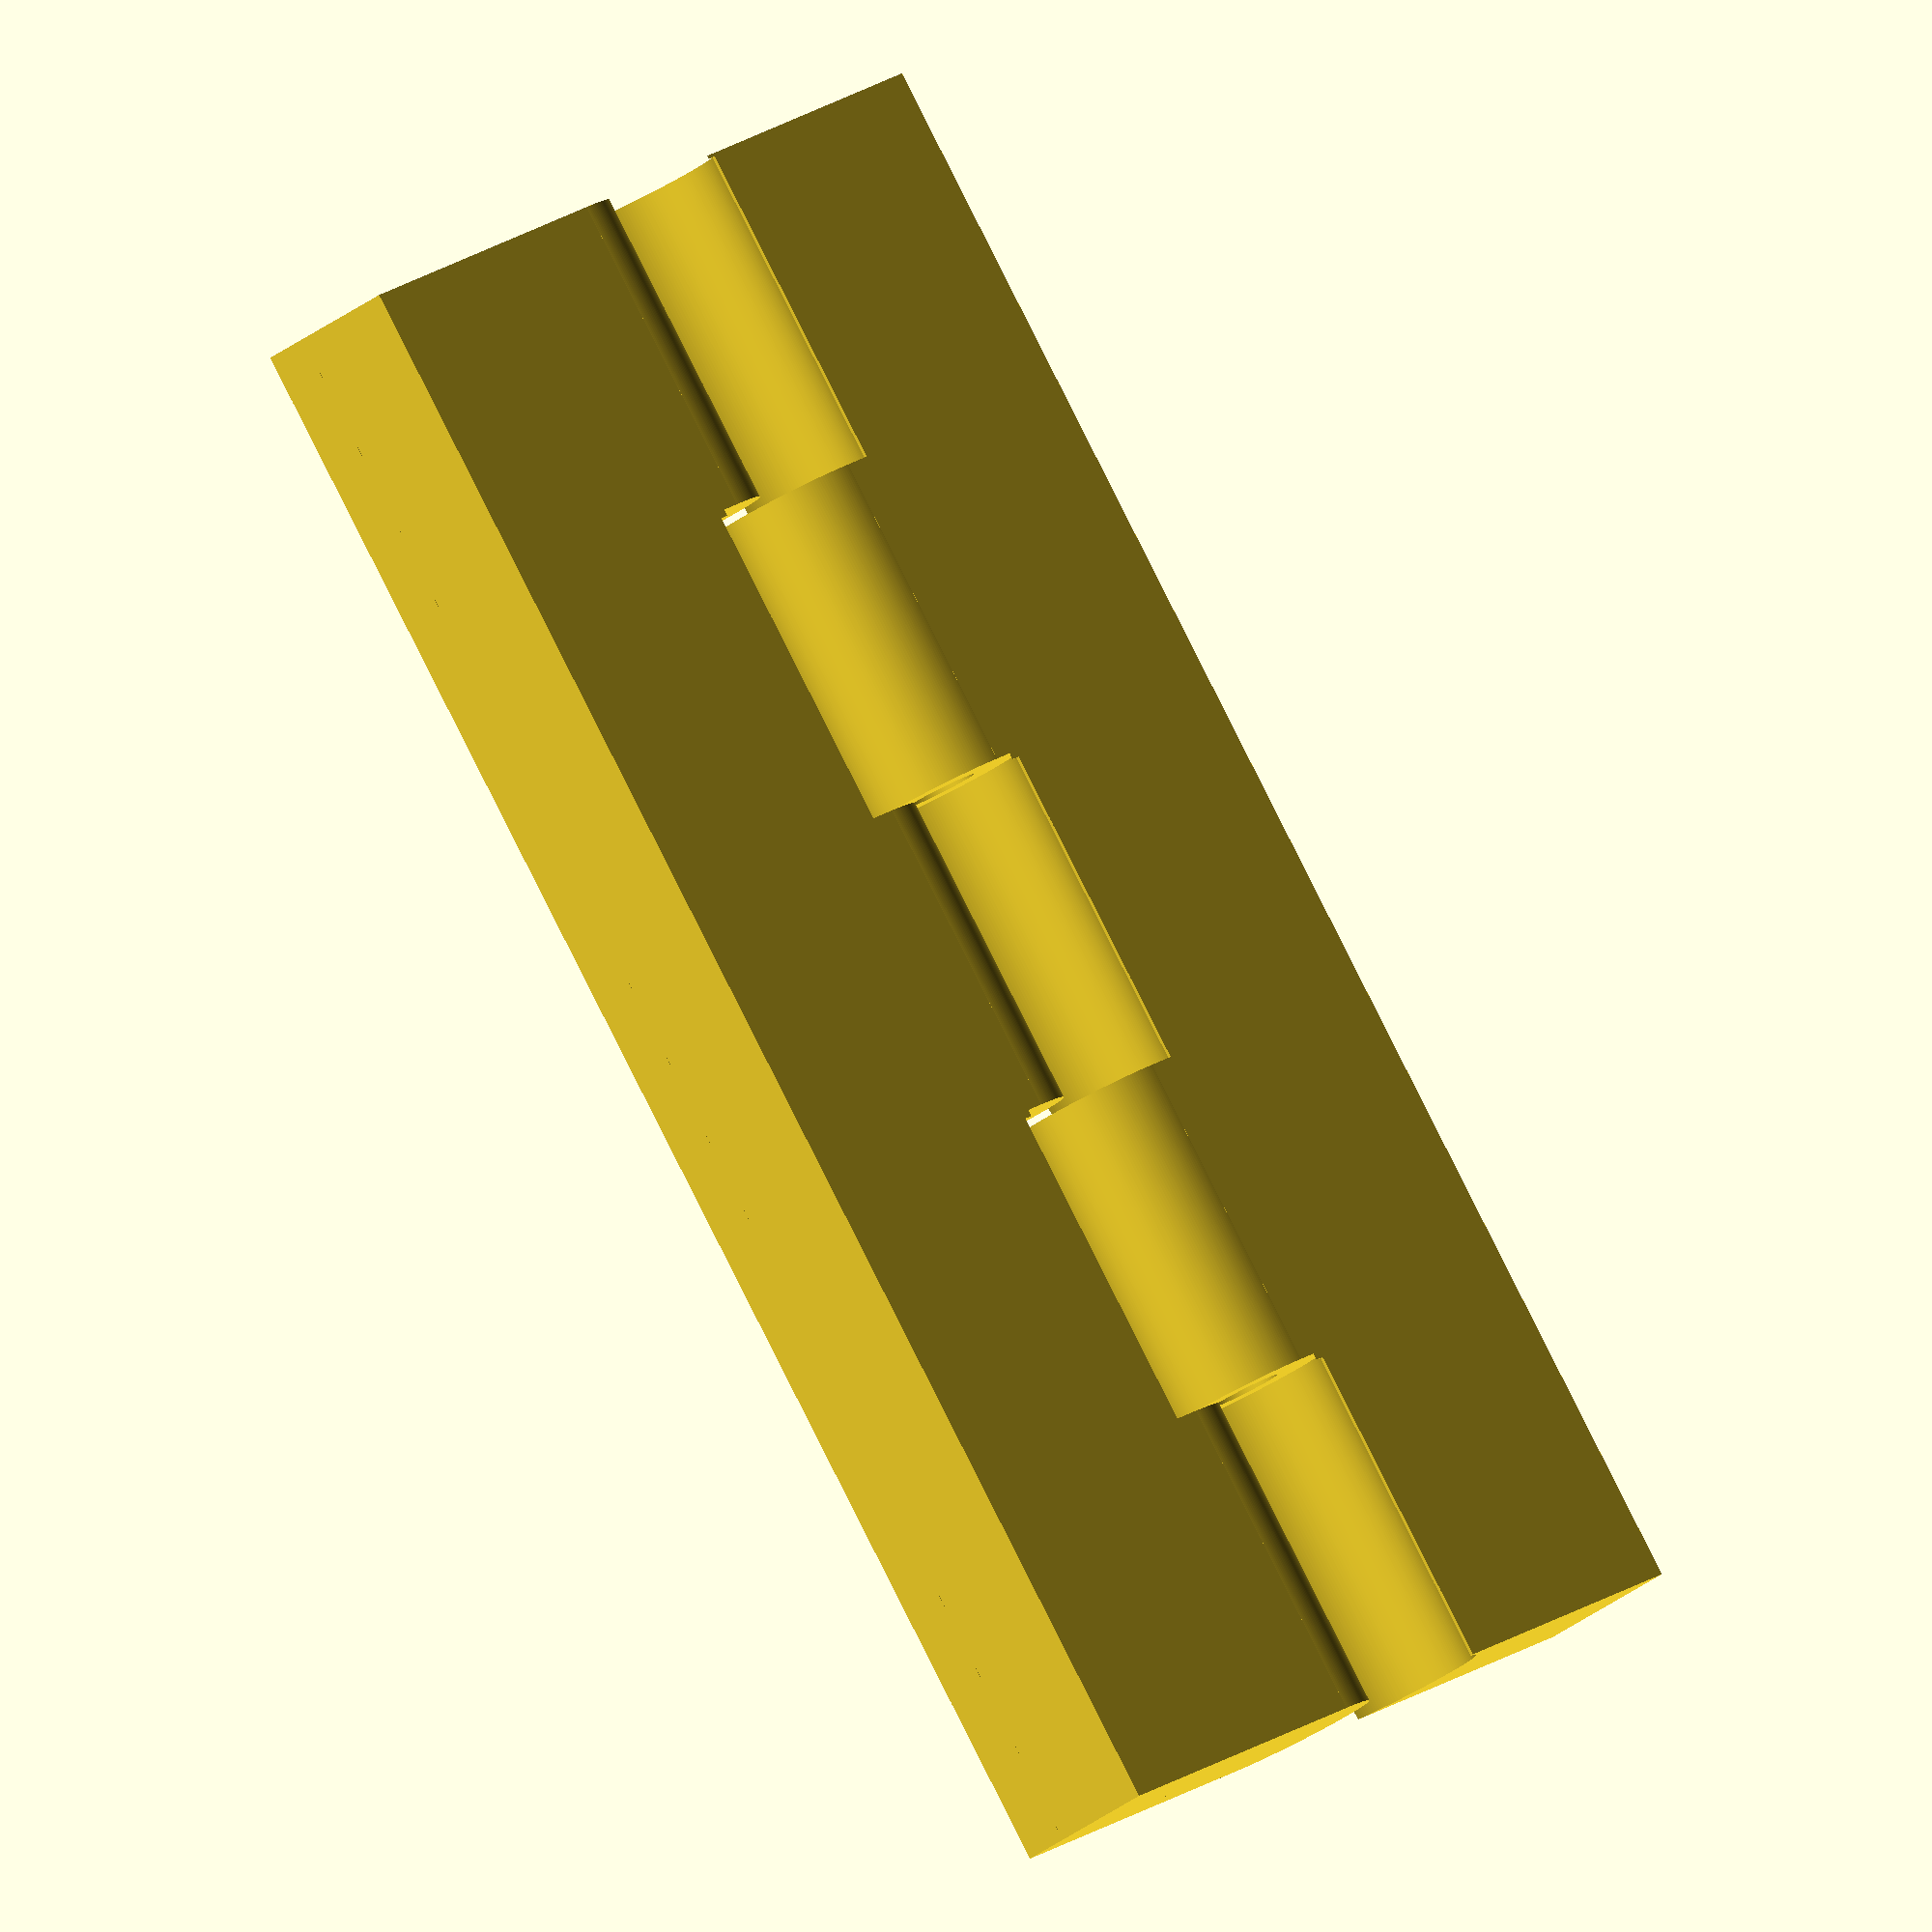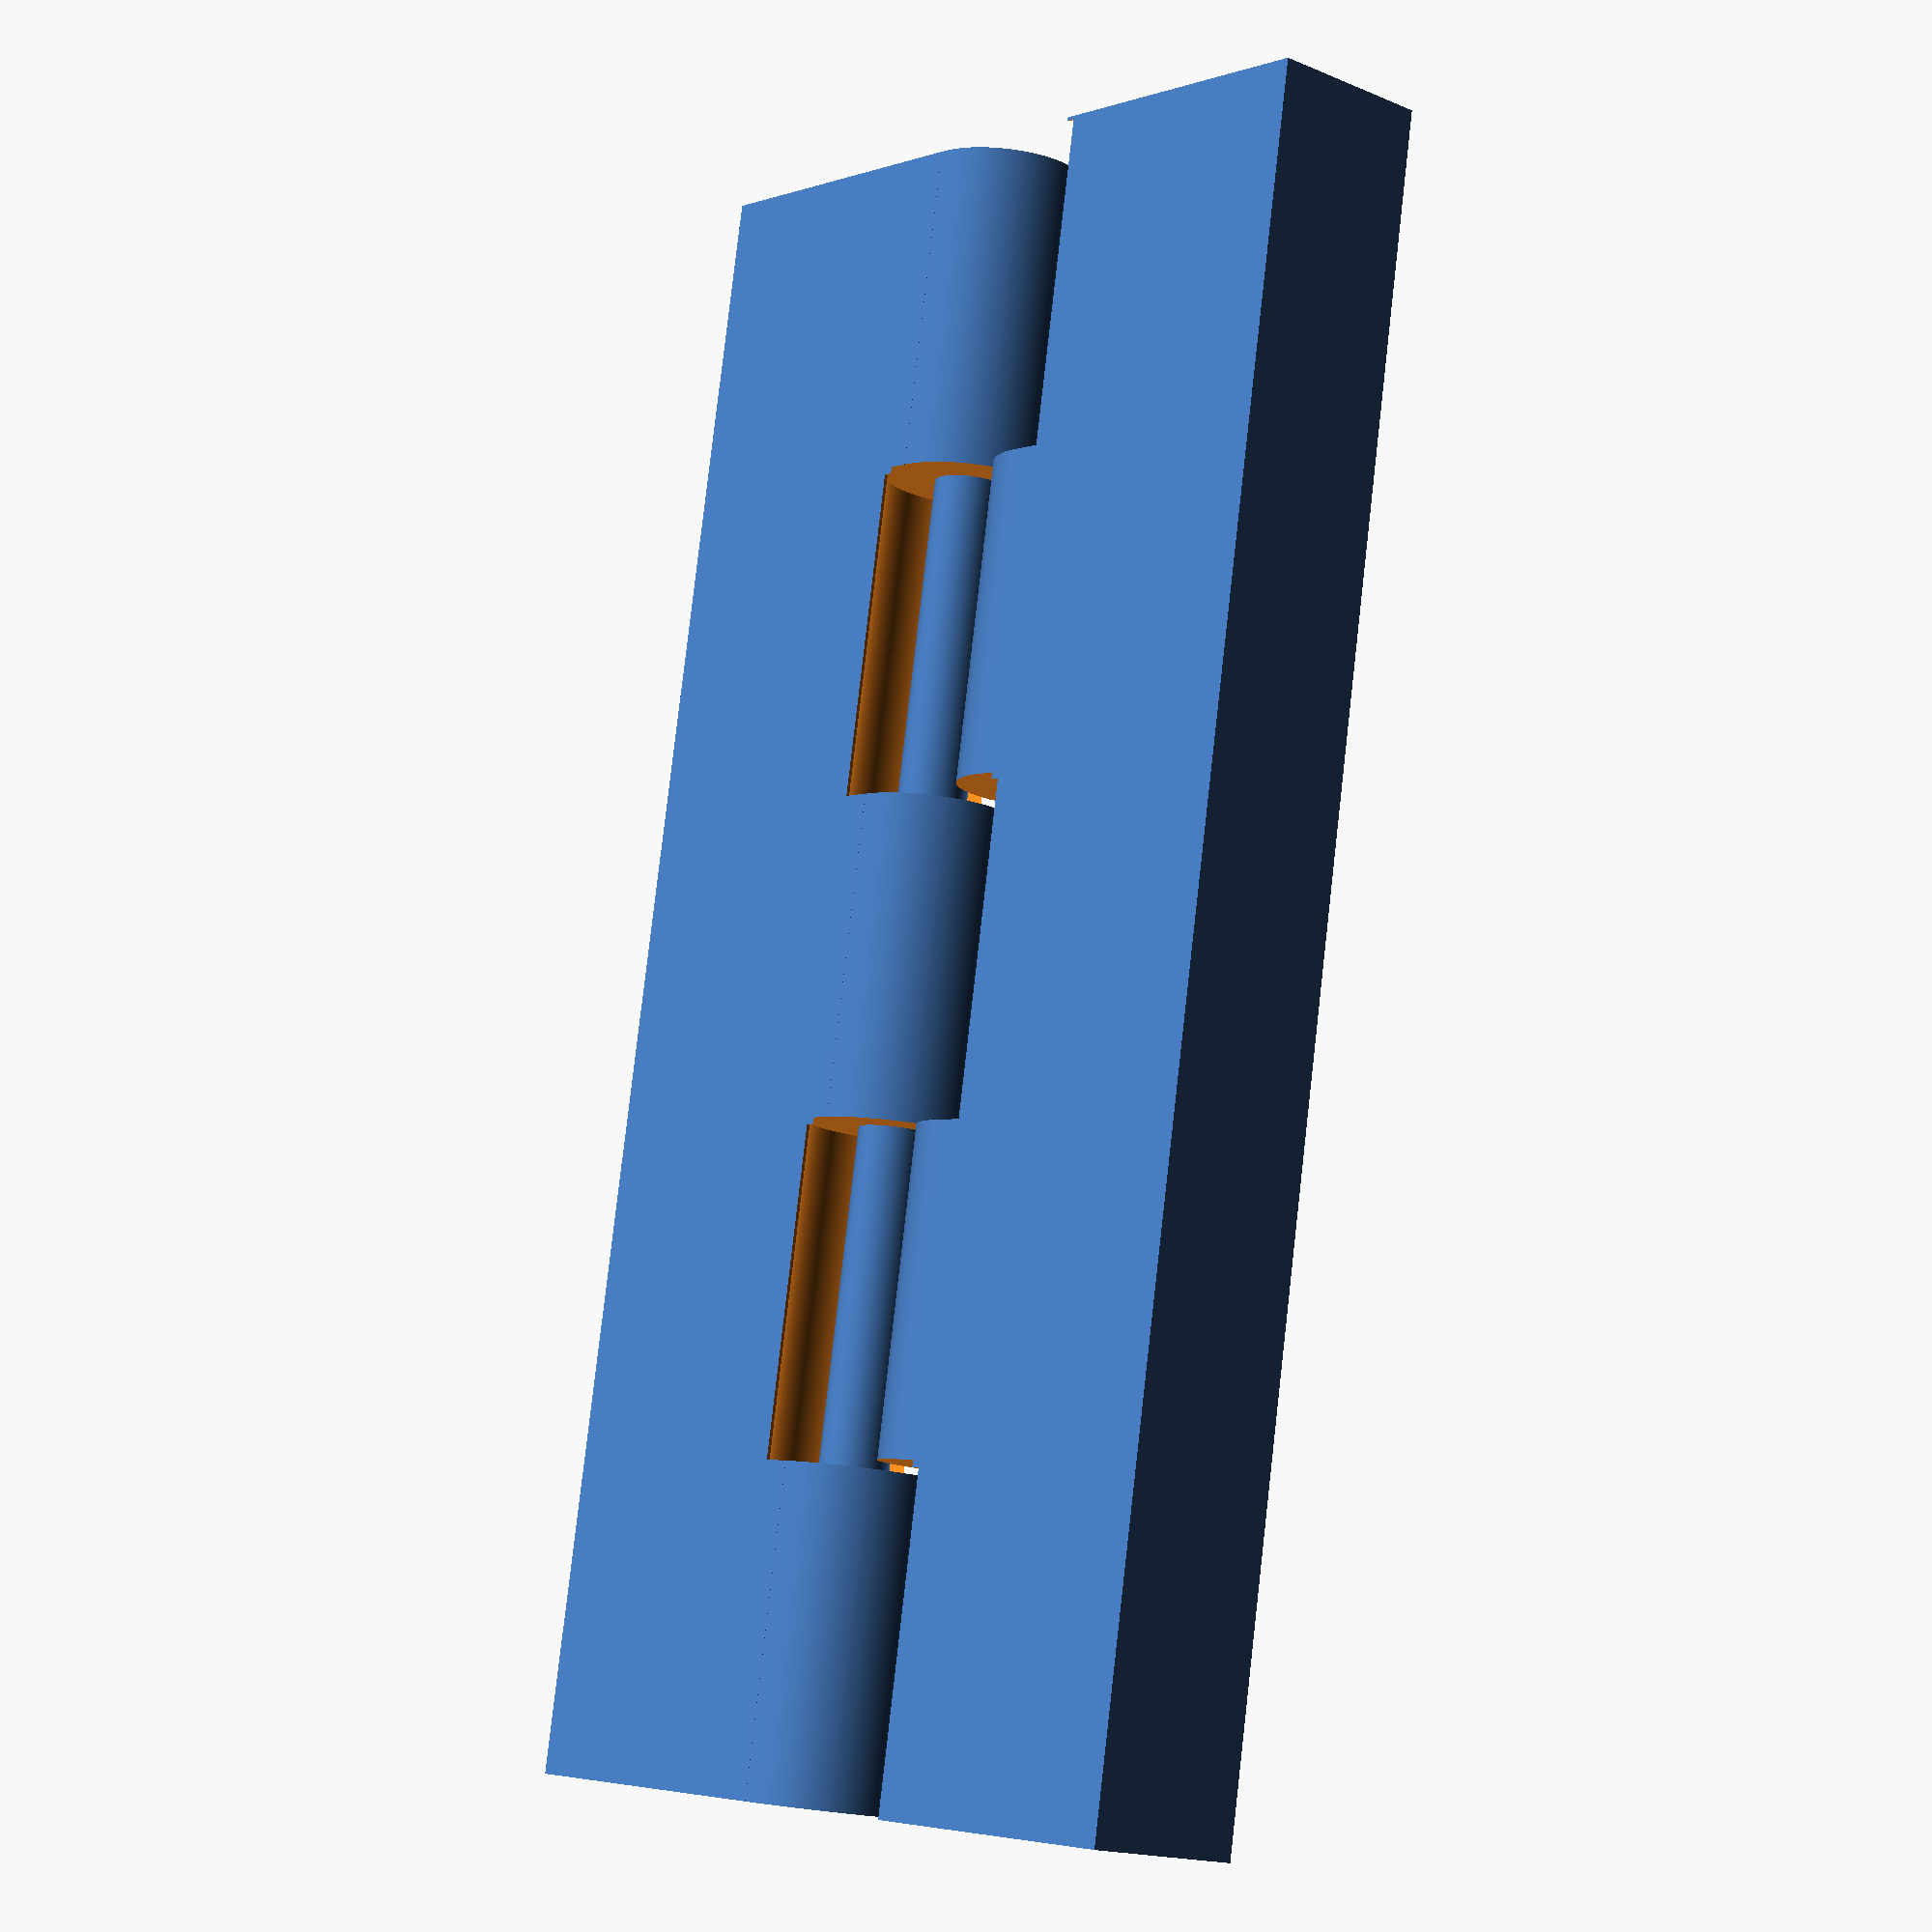
<openscad>
translate([-5,0,0])hinge(outd=5,axe= 2,h=50,parts=5, tol =0.1,print="left"); 
hinge(outd=5,axe= 2,h=50,parts=5, tol =0.1,print="right"); 
//raw_hinge(outd=5,axe= 5,h=50,parts=3, tol =0.1,print="right"); 
//hinge(outd=5,axe= 5,h=50,parts=5, tol =0.1,print="left"); 

function zoffset(pos, diam) = pos == "middle"? 0: pos == "top"? diam/2 :-diam/2;
function left(pos) = pos == "left"? 1: 0;
function xoff(pos) = pos == "left"? -1: 1;

module hinge(outd,axe,h,parts, tol =0.1, print= "both", plate = "middle", flb = 10, fld =5, maxalpha = 90, minalpha =0)
{
  spacer = h/parts;
  difference()
  {
    union()
    {
      translate([xoff(print)*(5+1*tol),0,h/2])flansch(flb,h,fld);
      cylinder(d=outd,h=h, $fn=200);
    }
    for( z = [left(print):2:parts-1]) translate([0,0,z*spacer-tol])
    {
      cylinder(d=outd+2*tol, h=spacer+2*tol,$fn=200);
      rotate([0,0,xoff(print)*maxalpha]) translate([-xoff(print)*2*outd,0,spacer/2])cube([4*outd,axe,spacer],center=true); 
      rotate([0,0,xoff(print)*minalpha]) translate([-xoff(print)*2*outd,0,spacer/2])cube([4*outd,axe,spacer],center=true); 
      if(xoff(print) > 0) cylinder(d=axe+2*tol,h=h, $fn=200);
    }
  }
  if(xoff(print) < 0) cylinder(d=axe+tol,h=h, $fn=200);

}//module hinge(d,h,parts)

module flansch(b= 10, h = 50, d =5)
{
 cube([b,d,h], center = true);
}//module flansch()

</openscad>
<views>
elev=93.9 azim=313.6 roll=26.8 proj=o view=wireframe
elev=279.0 azim=229.5 roll=186.5 proj=p view=wireframe
</views>
